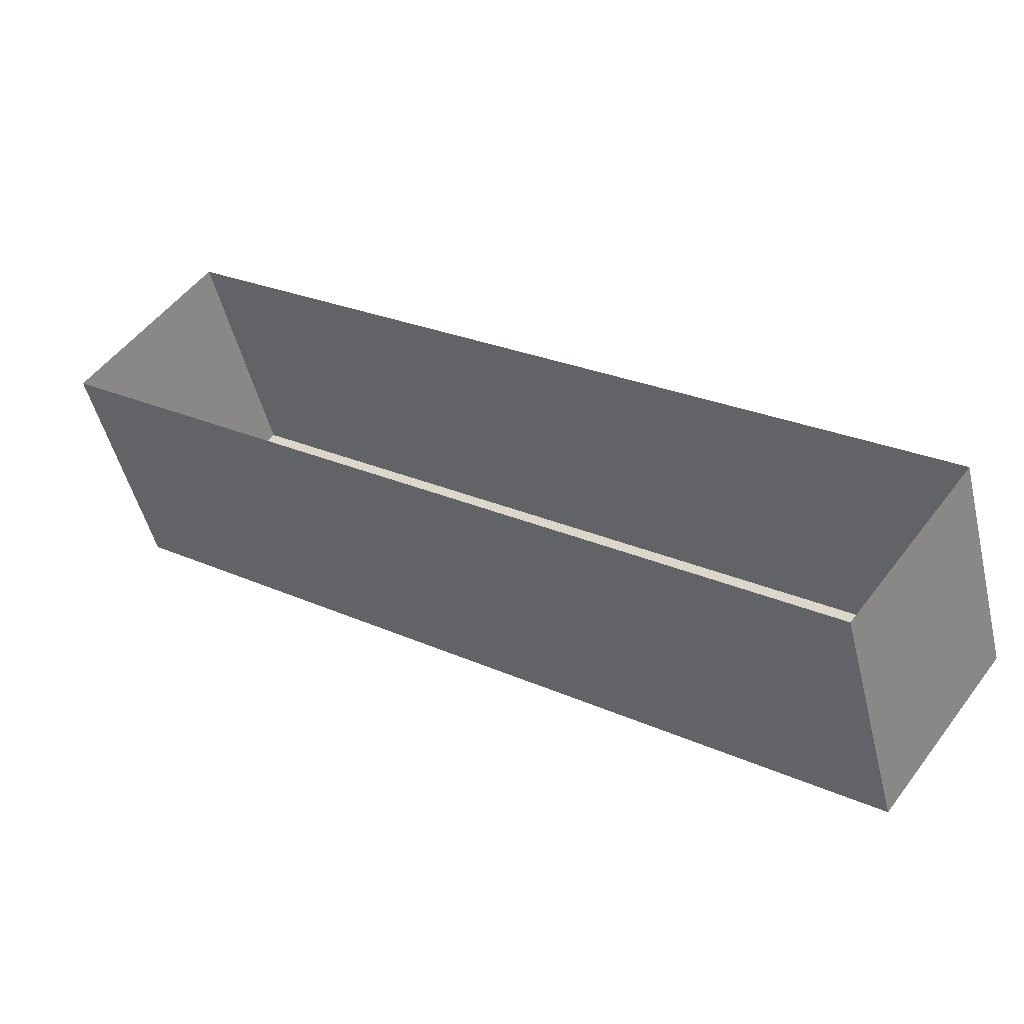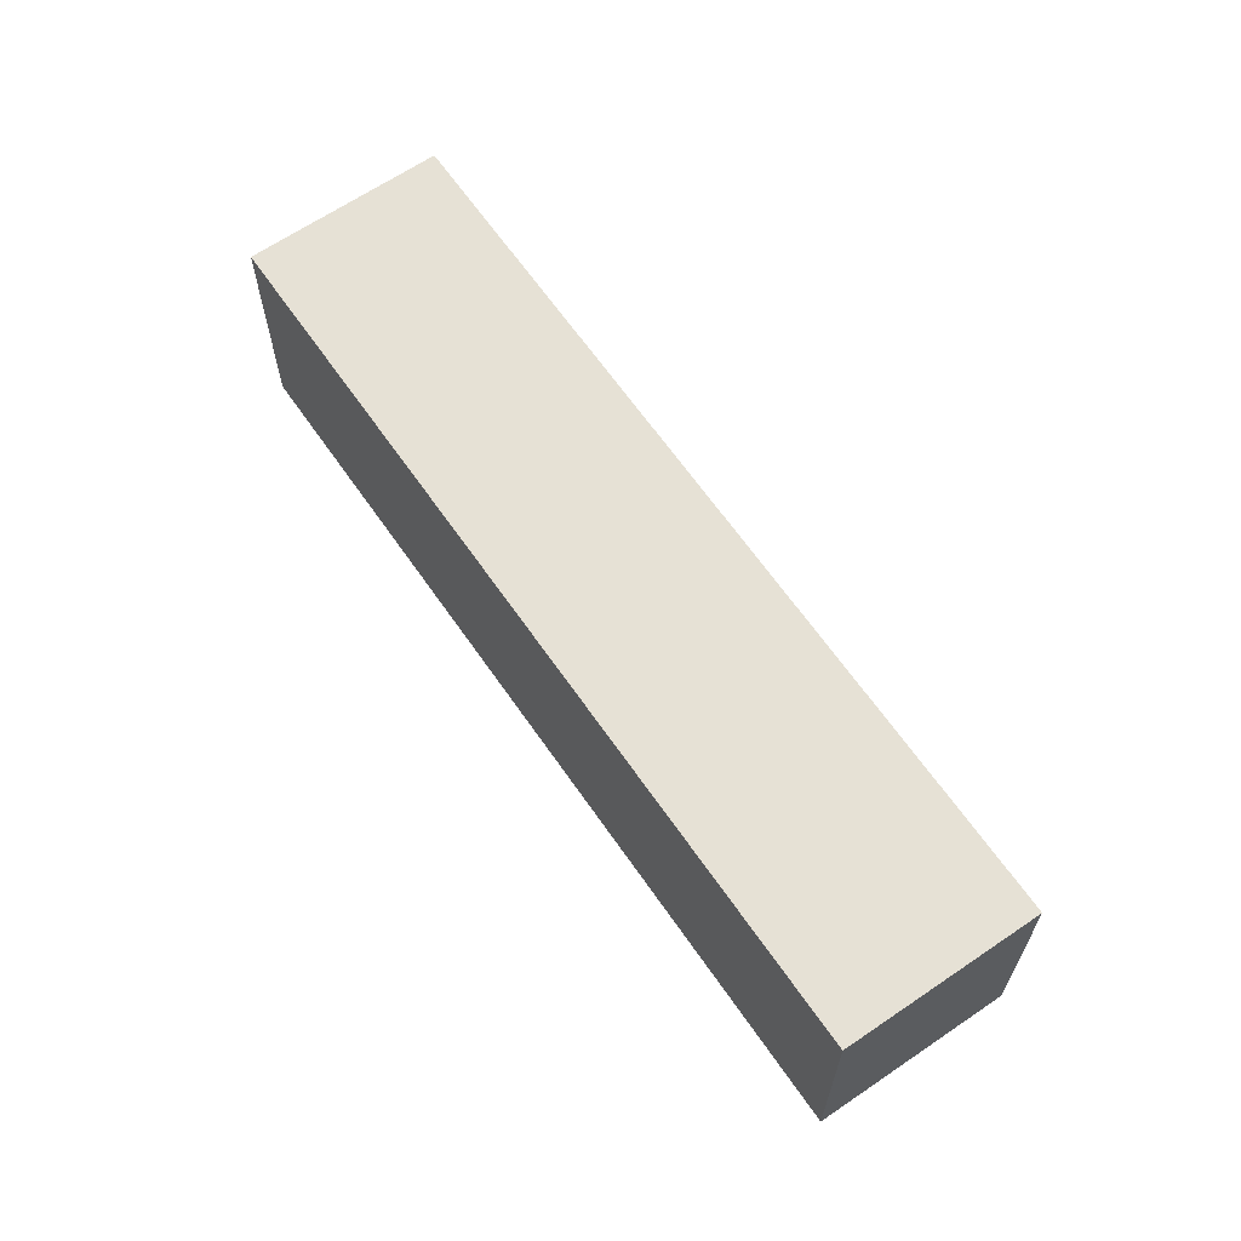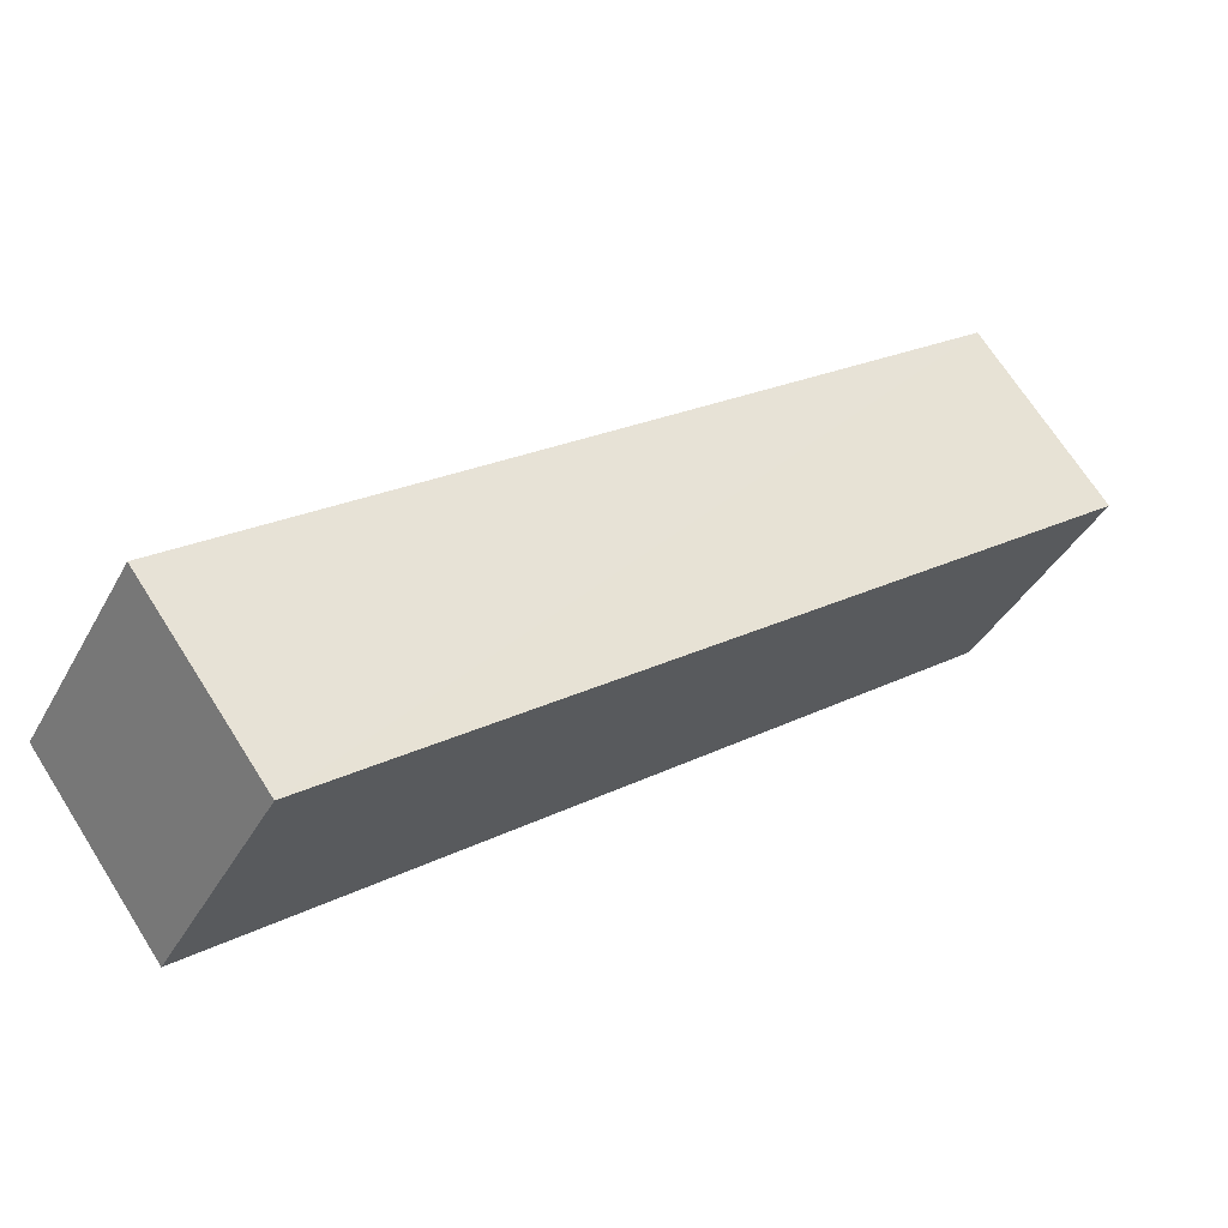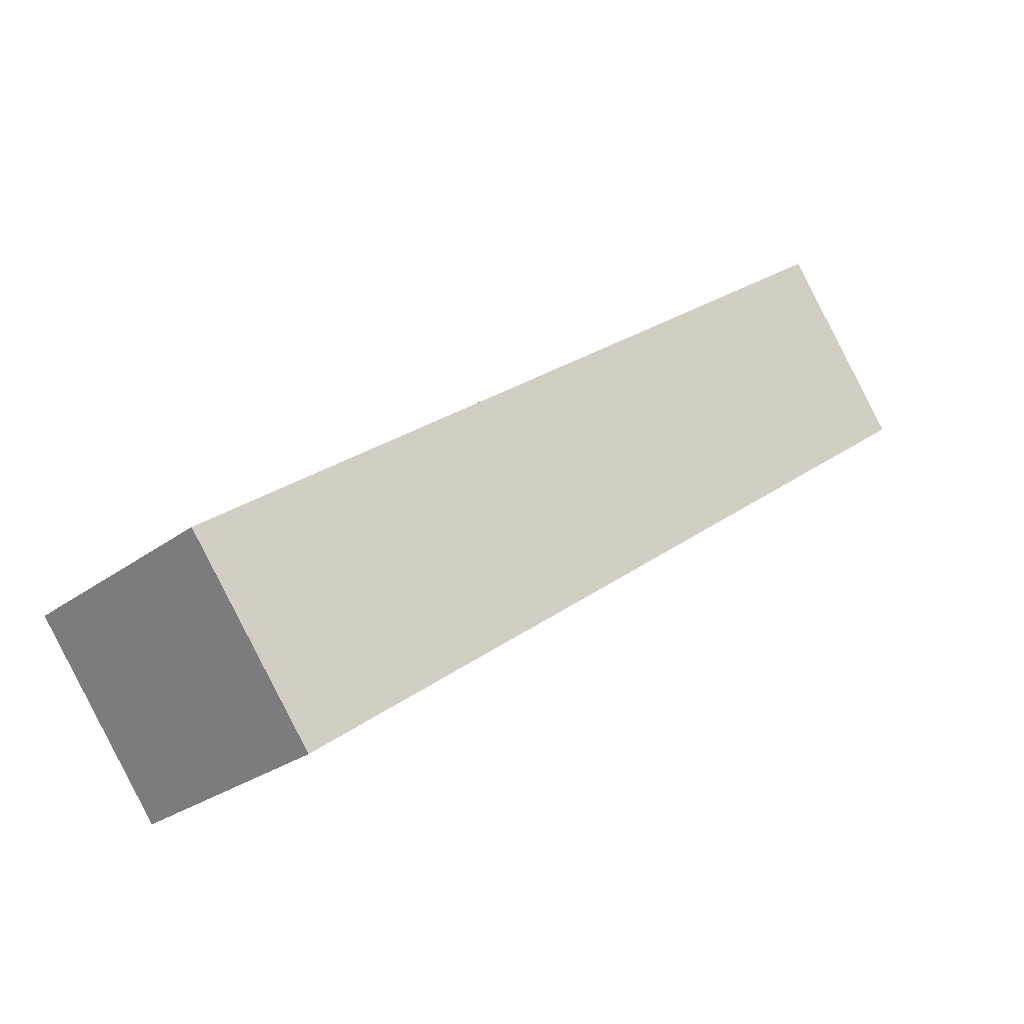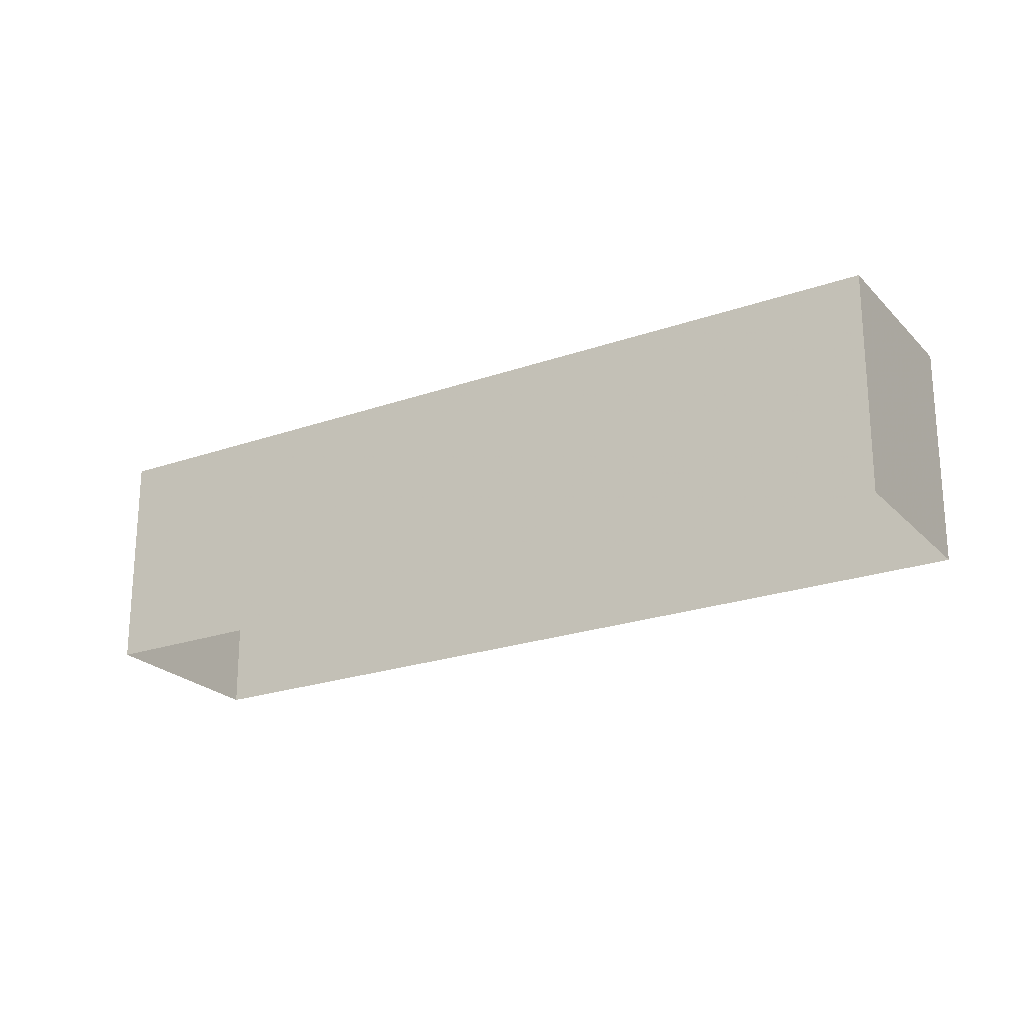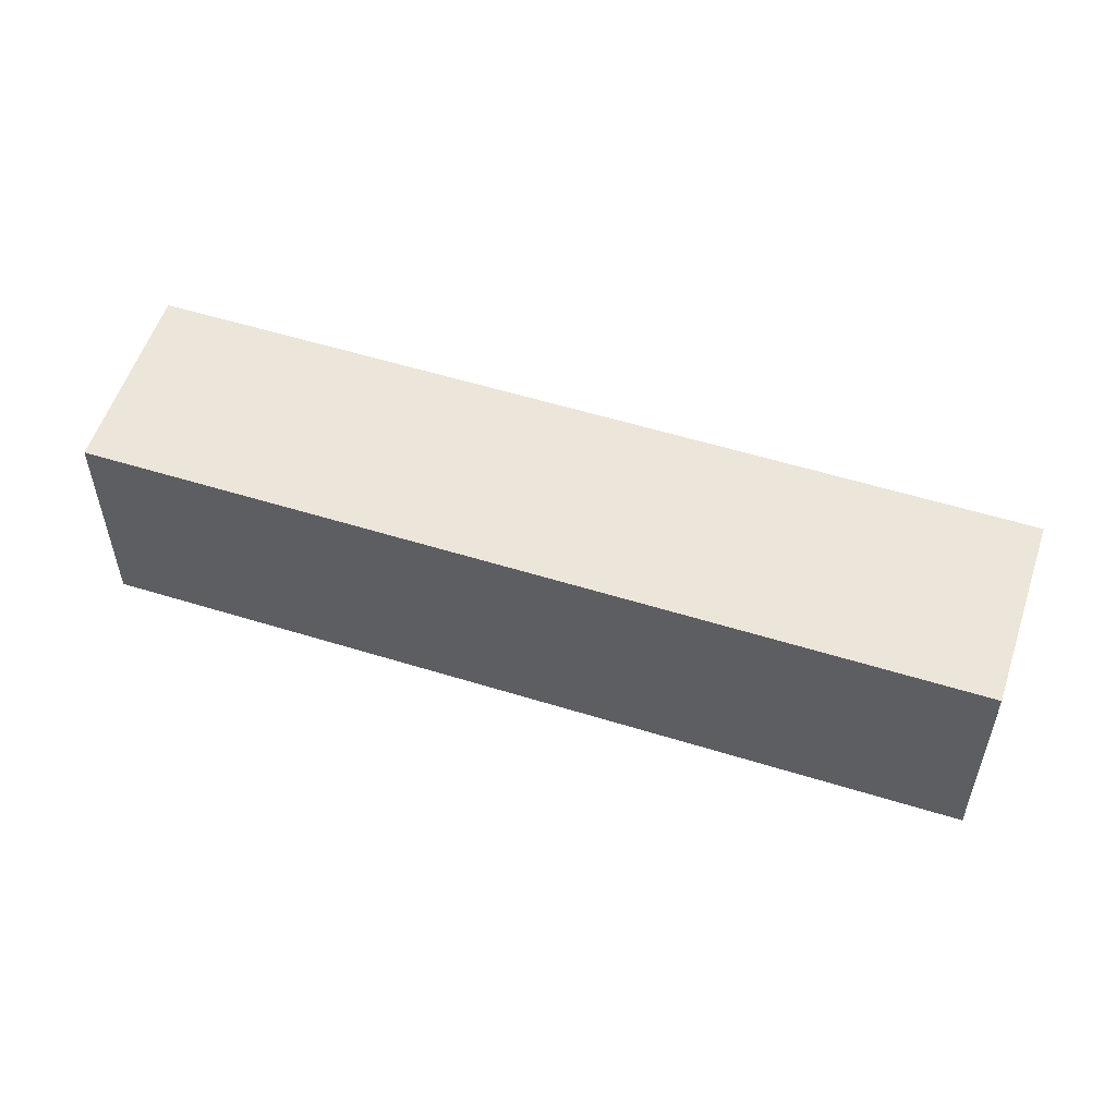
<metadata>
{"format":"obj","ext":"obj","renderer":"f3d","projection":"perspective","resolution":1024,"background":"white","views":[{"elev":-49.6,"azim":-166.5,"up":"+Y"},{"elev":64.3,"azim":91.9,"up":"+Z"},{"elev":-39.1,"azim":-26.0,"up":"+Y"},{"elev":-26.0,"azim":-40.0,"up":"+Y"},{"elev":-22.9,"azim":-112.5,"up":"+Z"},{"elev":55.3,"azim":-125.4,"up":"+Z"}]}
</metadata>
<code>
v -2.251e+05 -1.273e+05 14.84
v -2.251e+05 -1.273e+05 14.84
v -2.251e+05 -1.273e+05 14.84
v -2.251e+05 -1.273e+05 14.84
v -2.251e+05 -1.273e+05 19.49
v -2.251e+05 -1.273e+05 19.49
v -2.251e+05 -1.273e+05 19.49
v -2.251e+05 -1.273e+05 19.49
f 1 2 3
f 1 4 2
f 5 6 7
f 5 8 6
f 5 2 4
f 8 5 4
f 7 3 2
f 5 7 2
f 6 1 3
f 7 6 3
f 6 4 1
f 6 8 4

</code>
